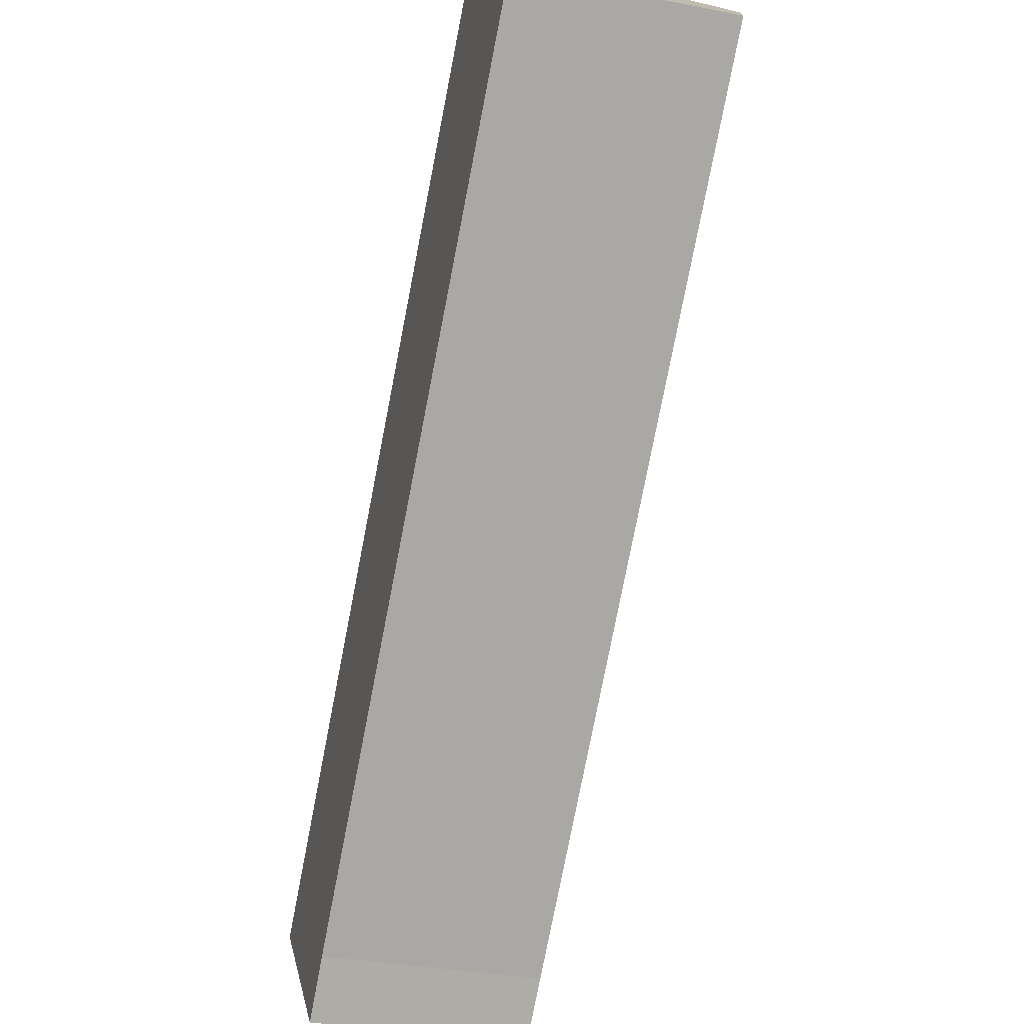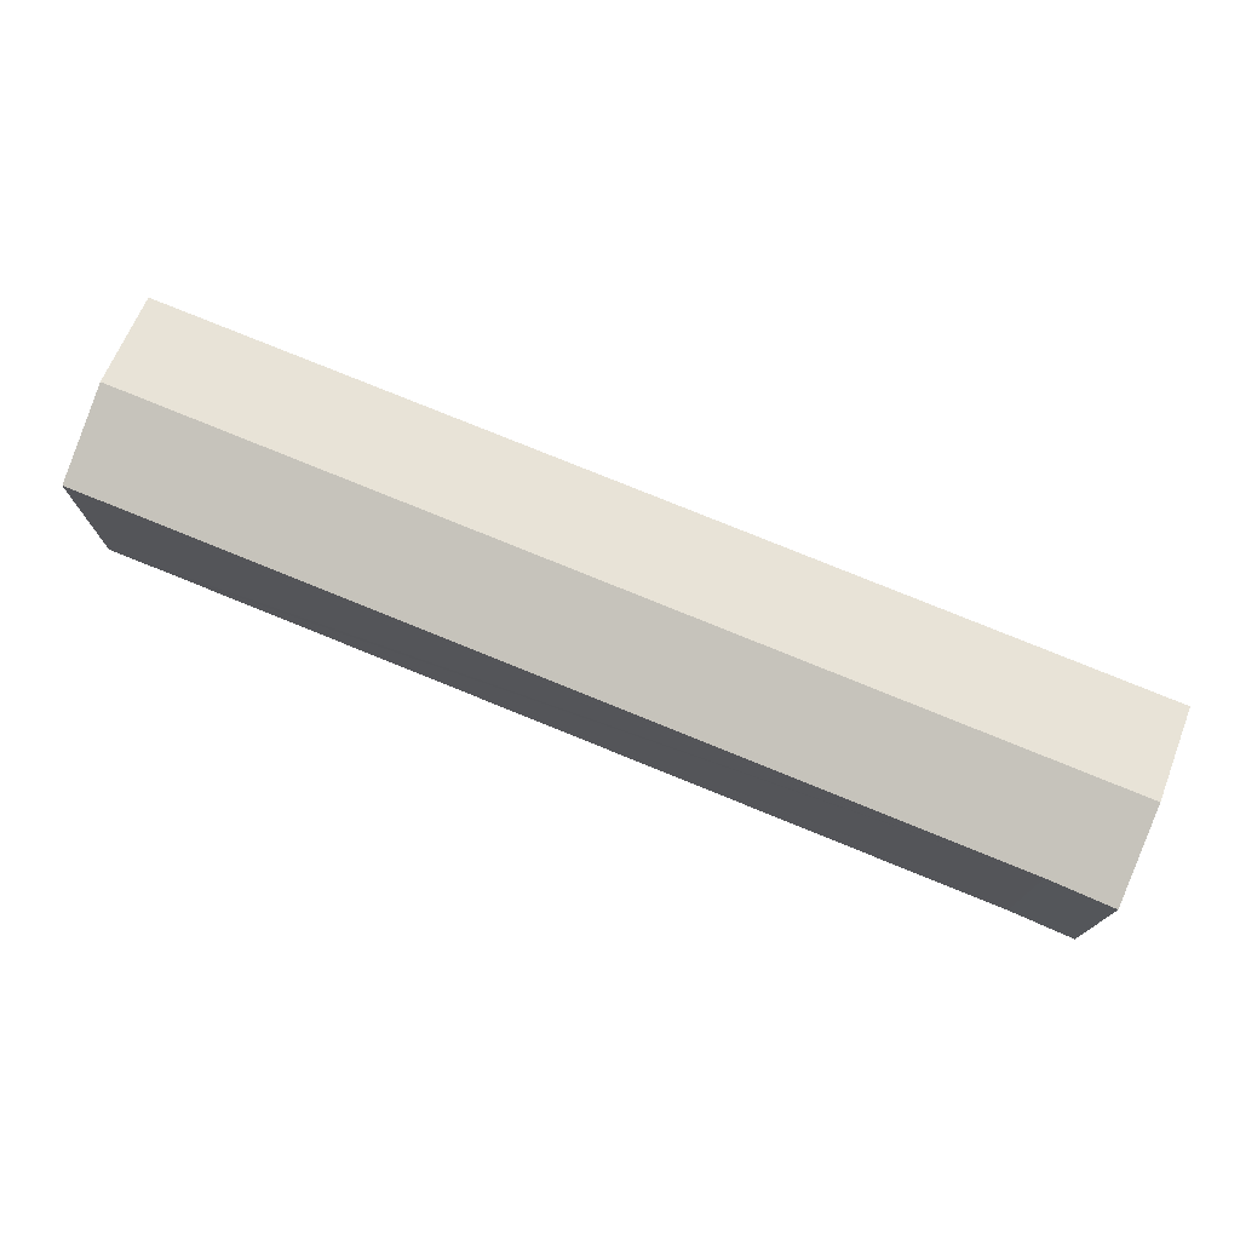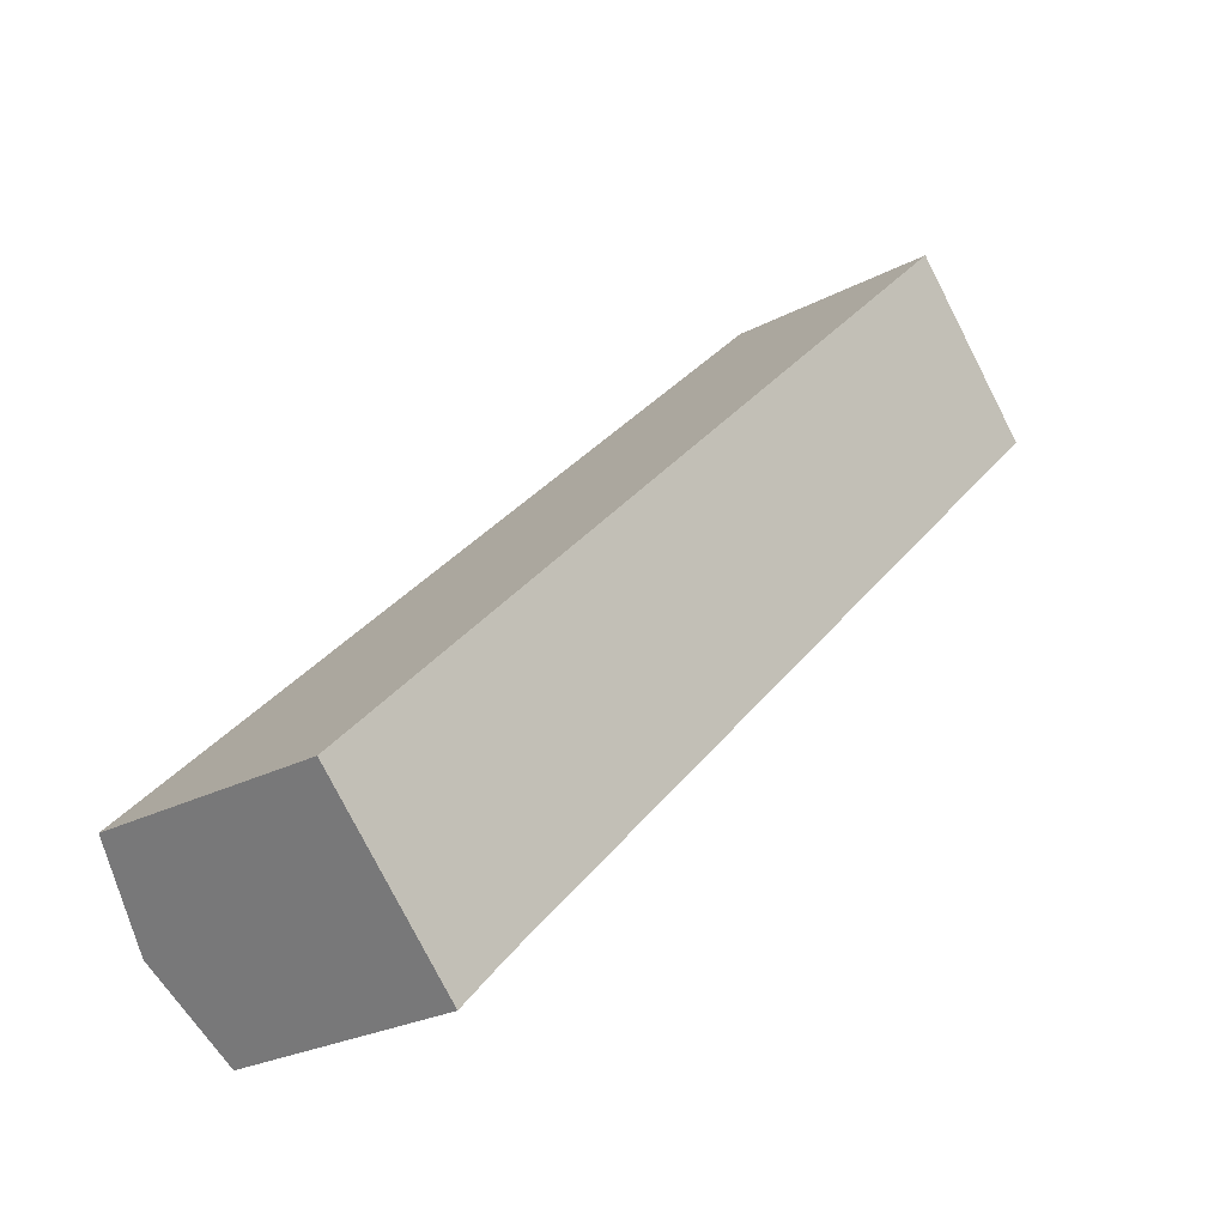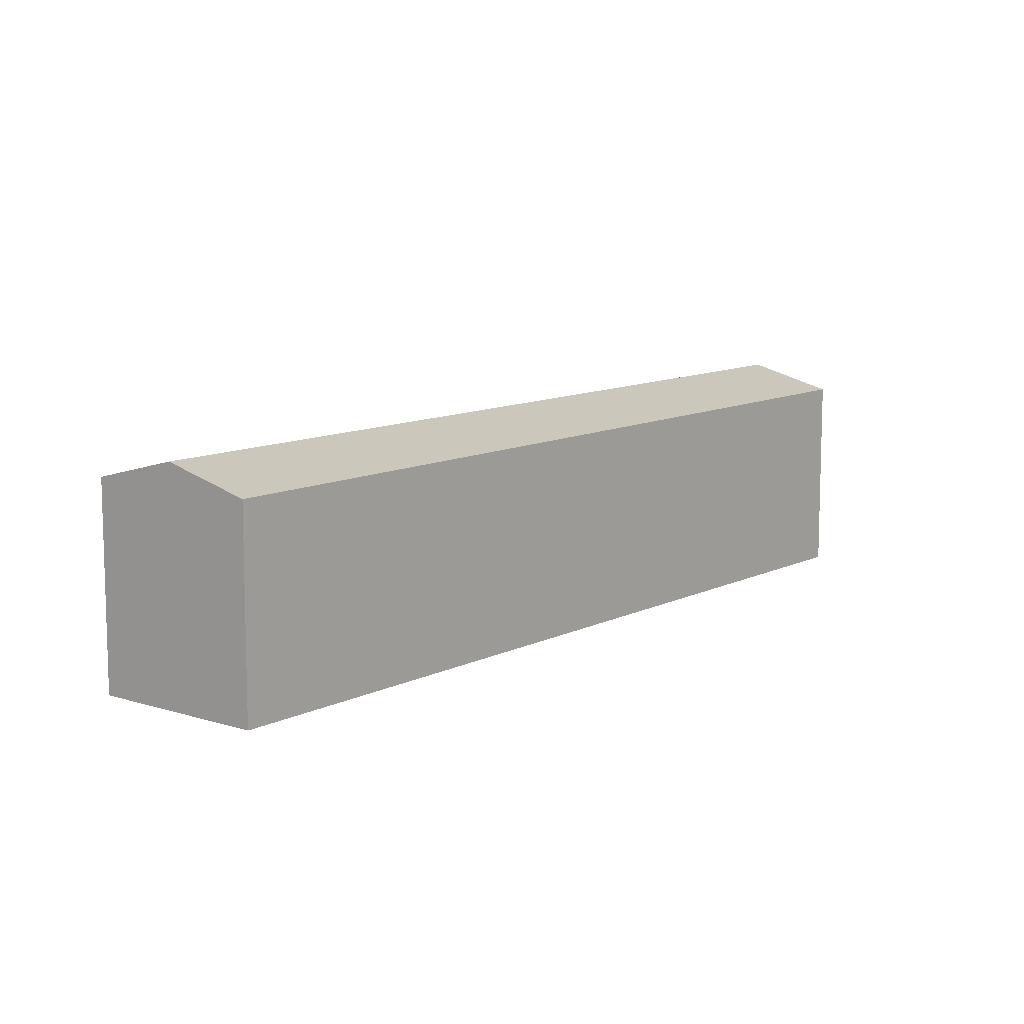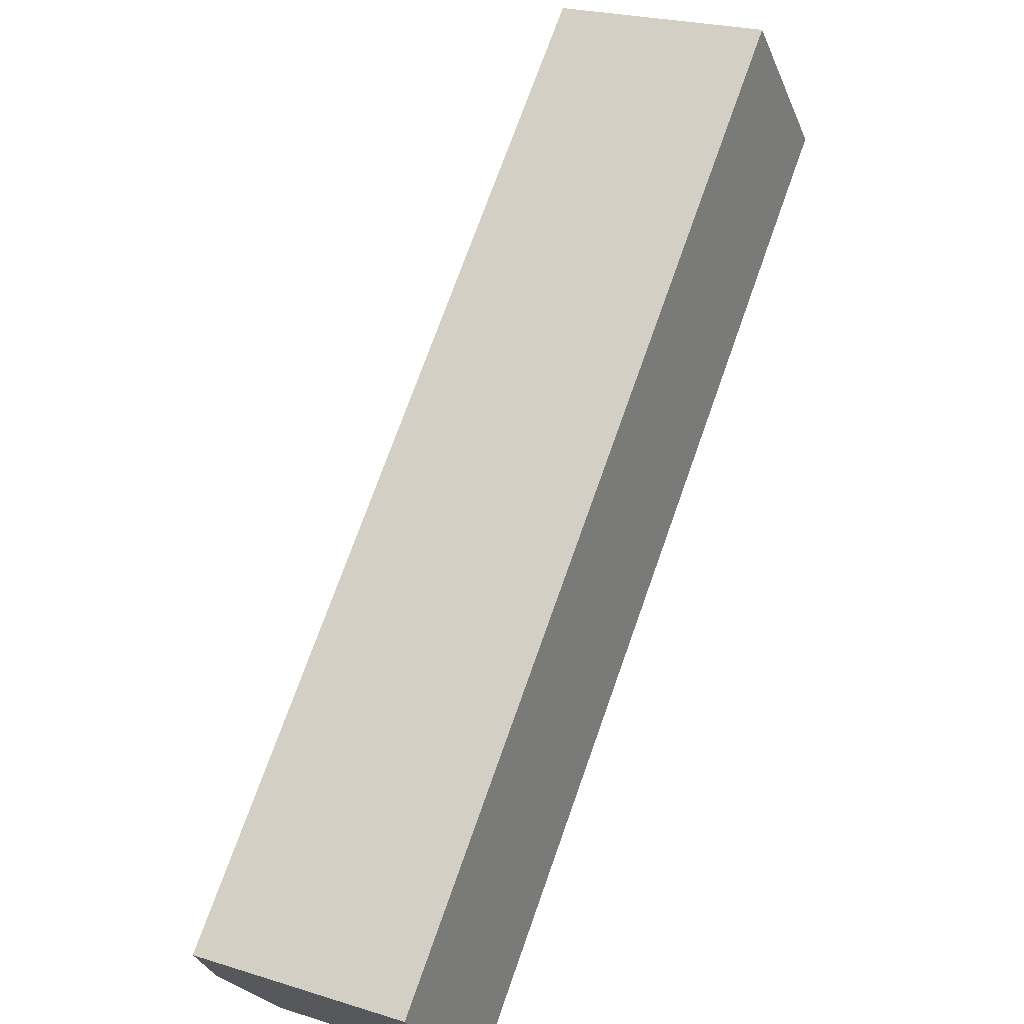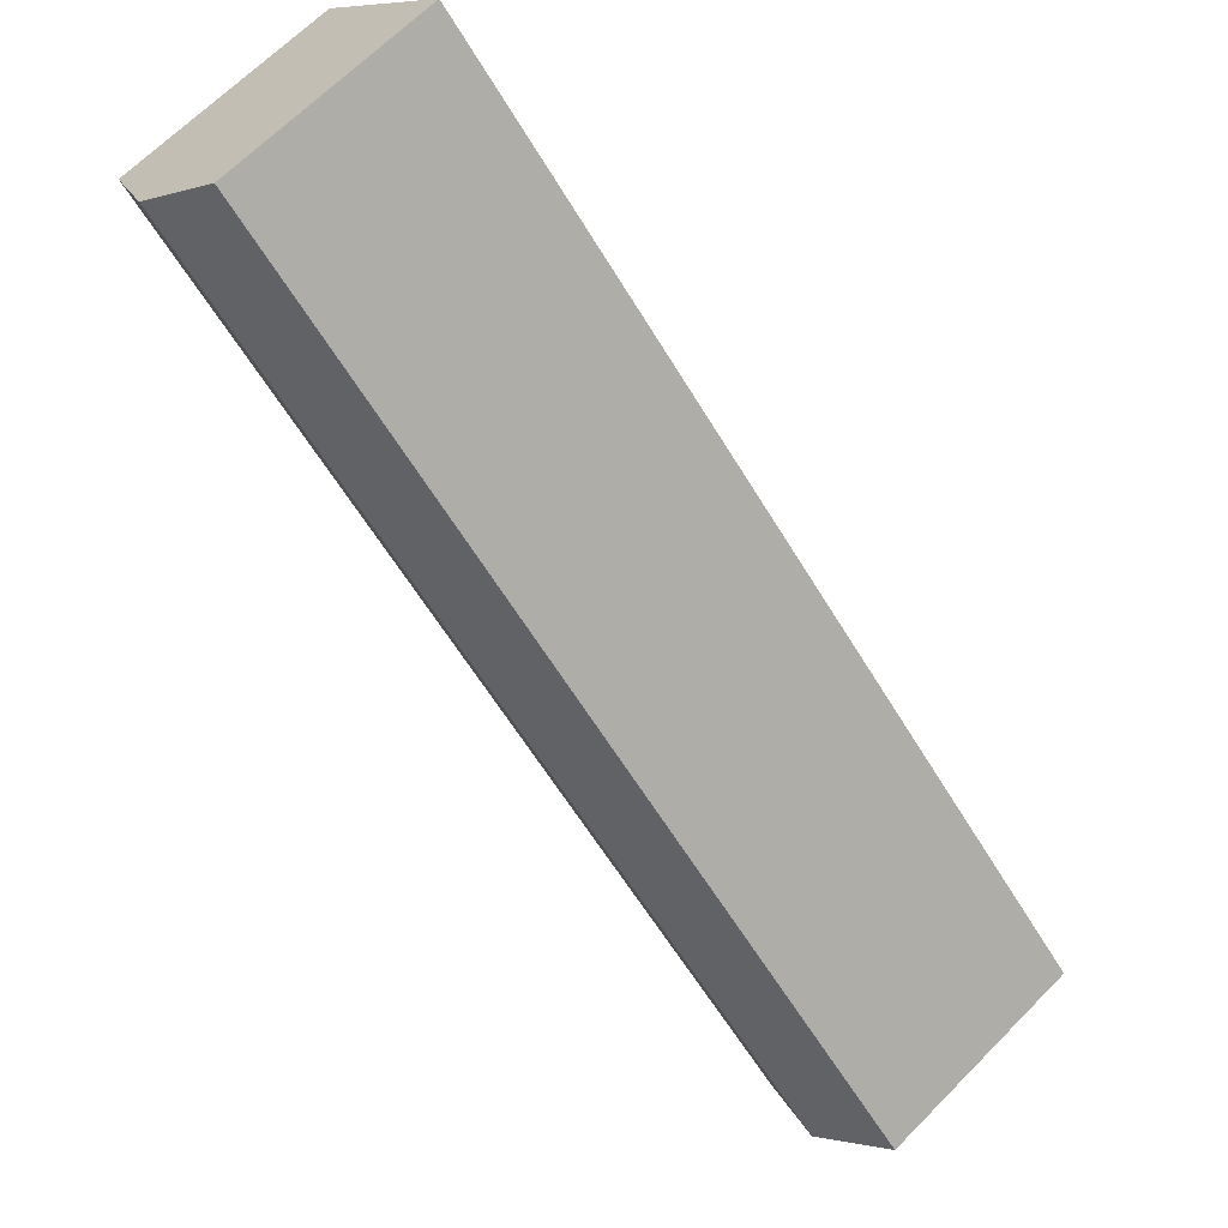
<metadata>
{"format":"obj","ext":"obj","renderer":"f3d","projection":"perspective","resolution":1024,"background":"white","views":[{"elev":-31.7,"azim":74.5,"up":"+Z"},{"elev":76.2,"azim":157.8,"up":"+Y"},{"elev":-24.6,"azim":-48.8,"up":"+Z"},{"elev":10.6,"azim":-95.3,"up":"+Y"},{"elev":23.5,"azim":-62.3,"up":"+Z"},{"elev":65.8,"azim":-135.5,"up":"+Z"}]}
</metadata>
<code>
v  0 8.107 4.964e-16
v  29.4 9.028 23.81
v  2.506 9.028 -2.595
v  26.92 8.107 26.43
v  31.7 8.17 21.37
v  6.797 8.12 -3.36
v  5.015 8.105 -5.193
v  30.05 8.112 19.43
v  31.87 8.108 21.19
v  5.015 3.18e-16 -5.193
v  0 0 0
v  2.506 1.589e-16 -2.595
v  26.92 -1.618e-15 26.43
v  31.7 -1.308e-15 21.37
v  31.87 -1.298e-15 21.19
v  29.4 -1.458e-15 23.81
v  30.05 -1.19e-15 19.43
v  6.797 2.057e-16 -3.36
g defaultobject
f 1 2 3
f 2 1 4
f 5 3 2
f 3 5 6
f 3 6 7
f 6 5 8
f 8 5 9
f 10 3 7
f 3 10 1
f 1 10 11
f 11 10 12
f 11 4 1
f 4 11 13
f 13 2 4
f 2 13 5
f 5 13 9
f 9 13 14
f 9 14 15
f 14 13 16
f 15 8 9
f 8 15 6
f 6 15 17
f 6 17 18
f 18 7 6
f 7 18 10
f 12 13 11
f 13 12 10
f 13 10 18
f 13 18 17
f 13 17 16
f 16 17 14
f 14 17 15

</code>
